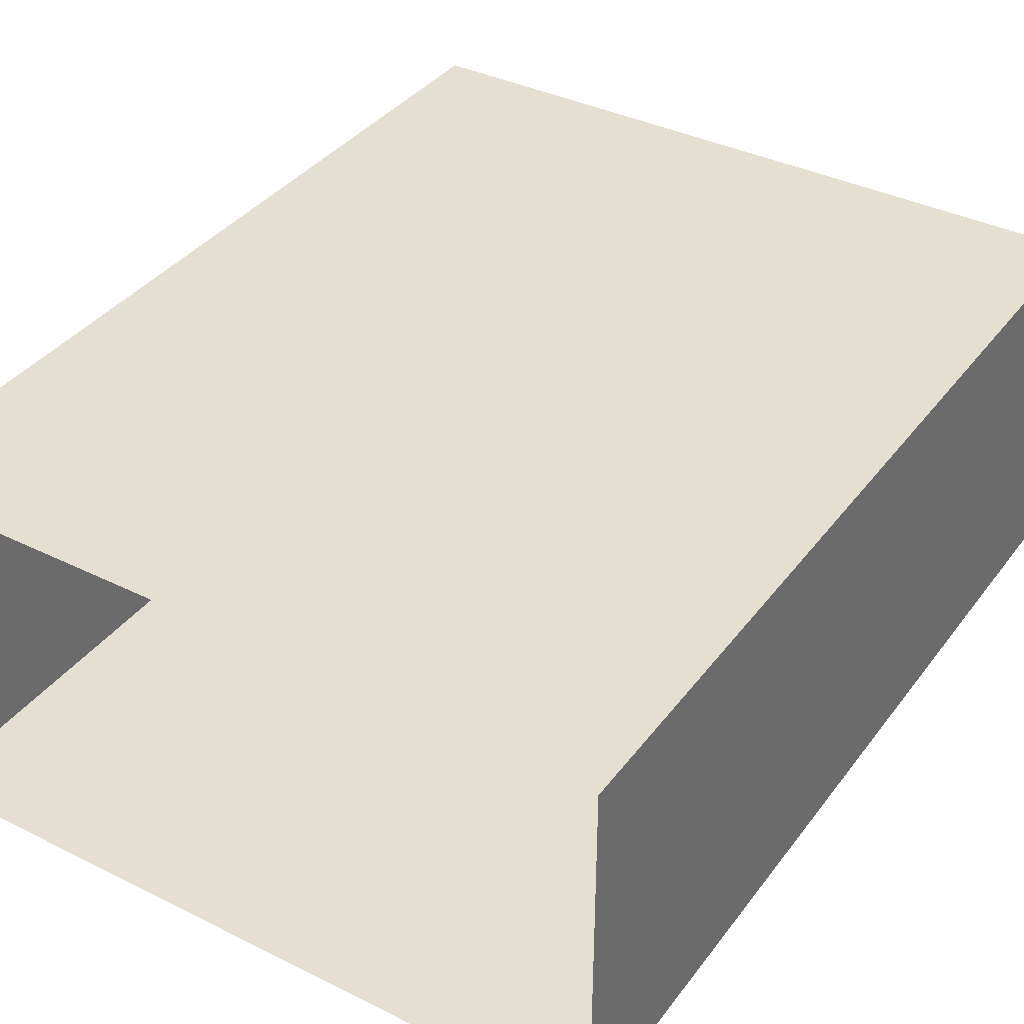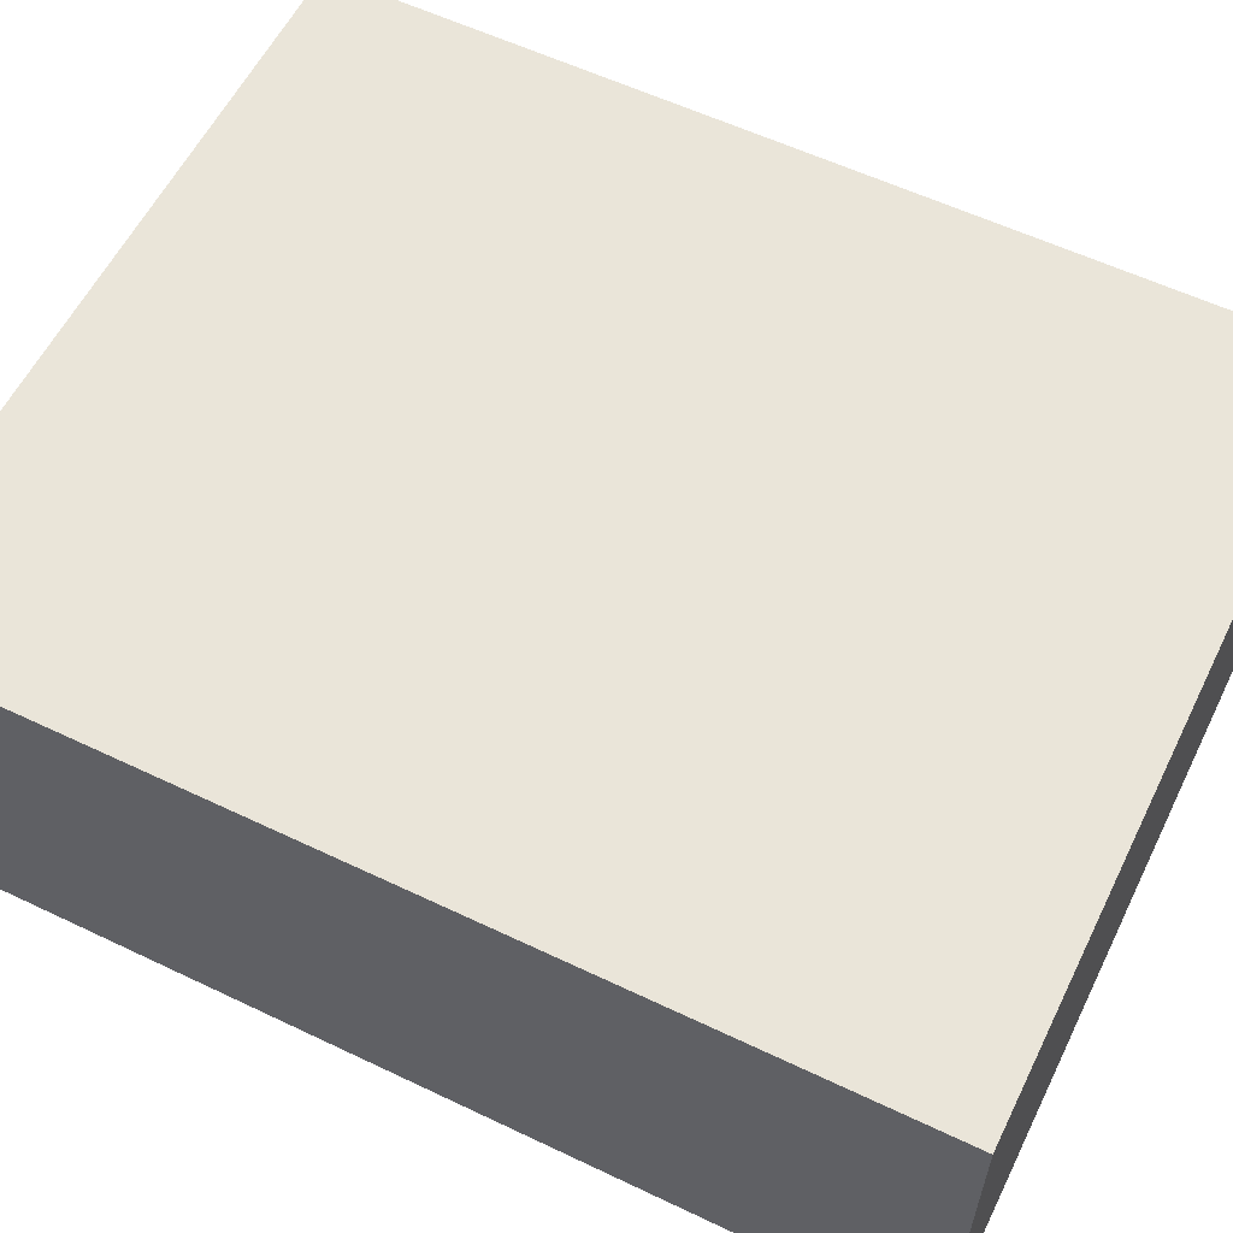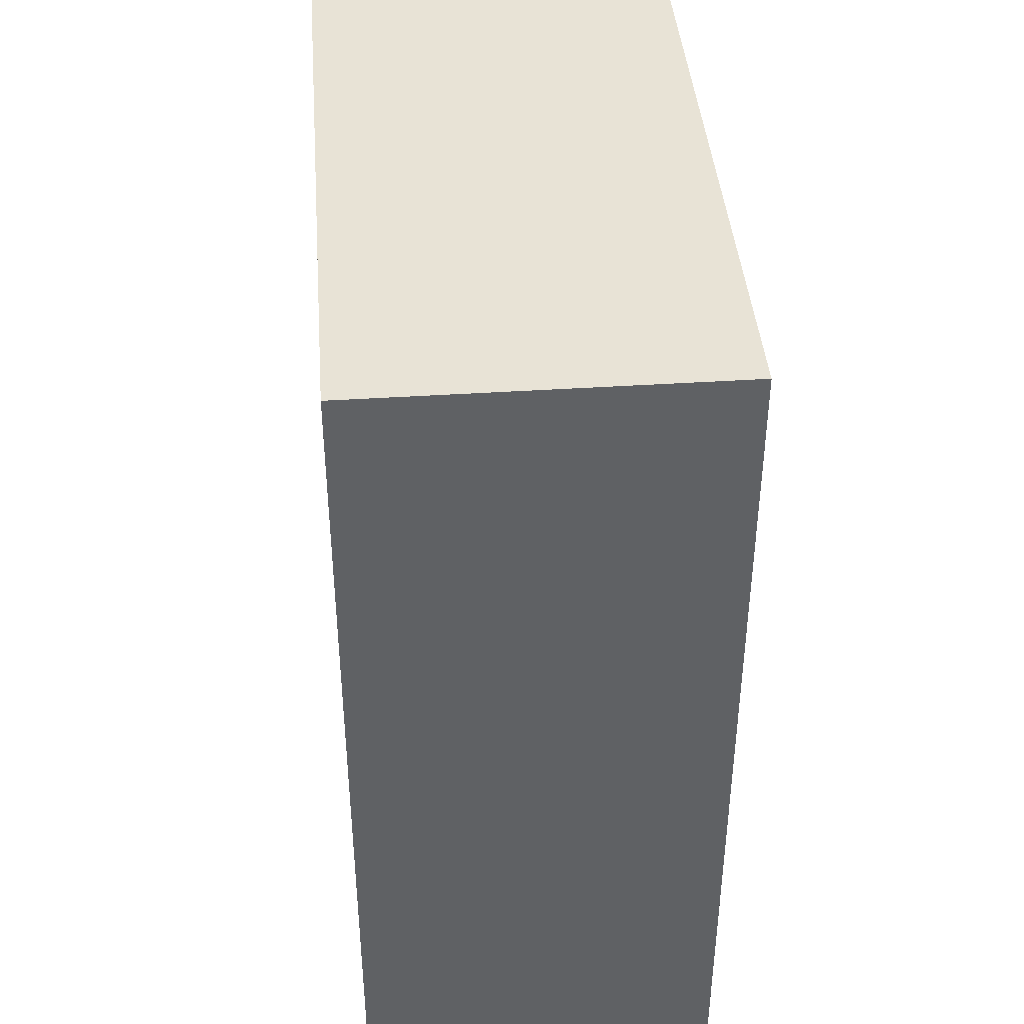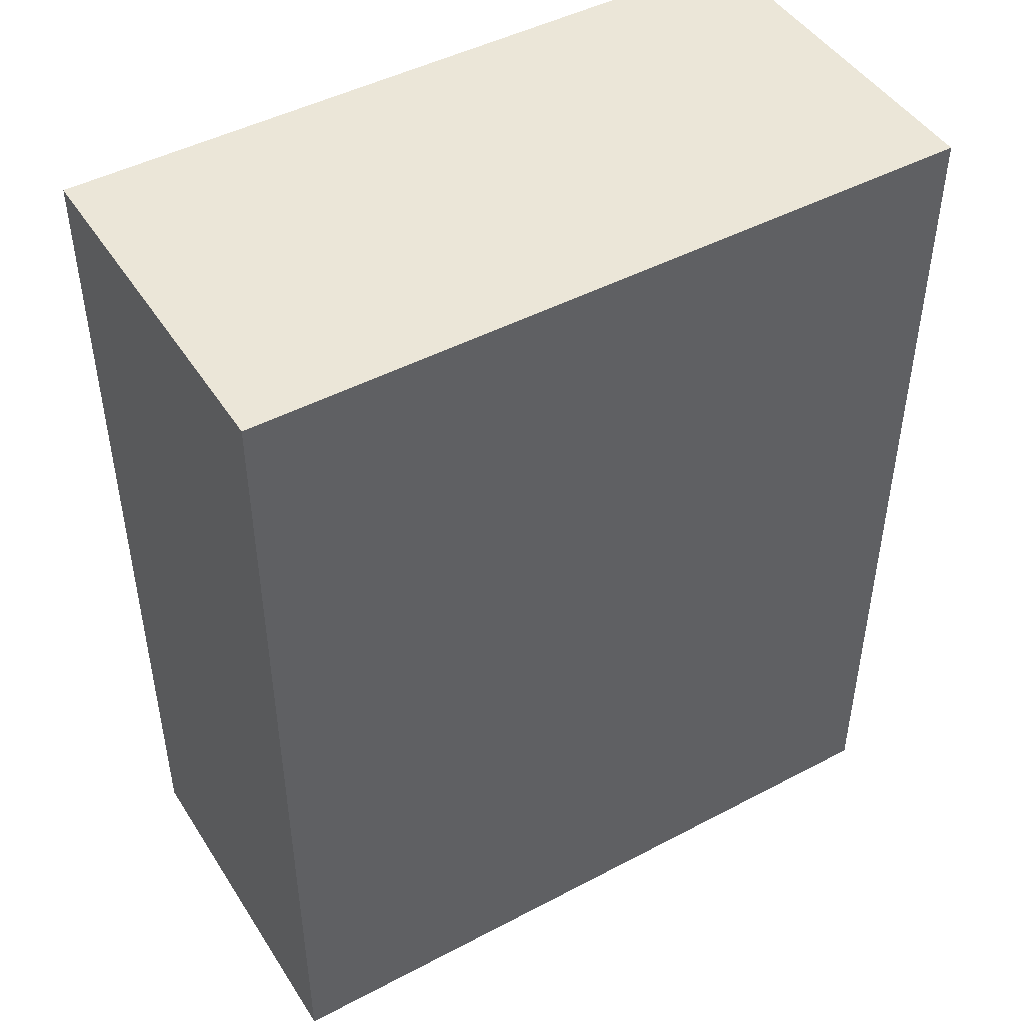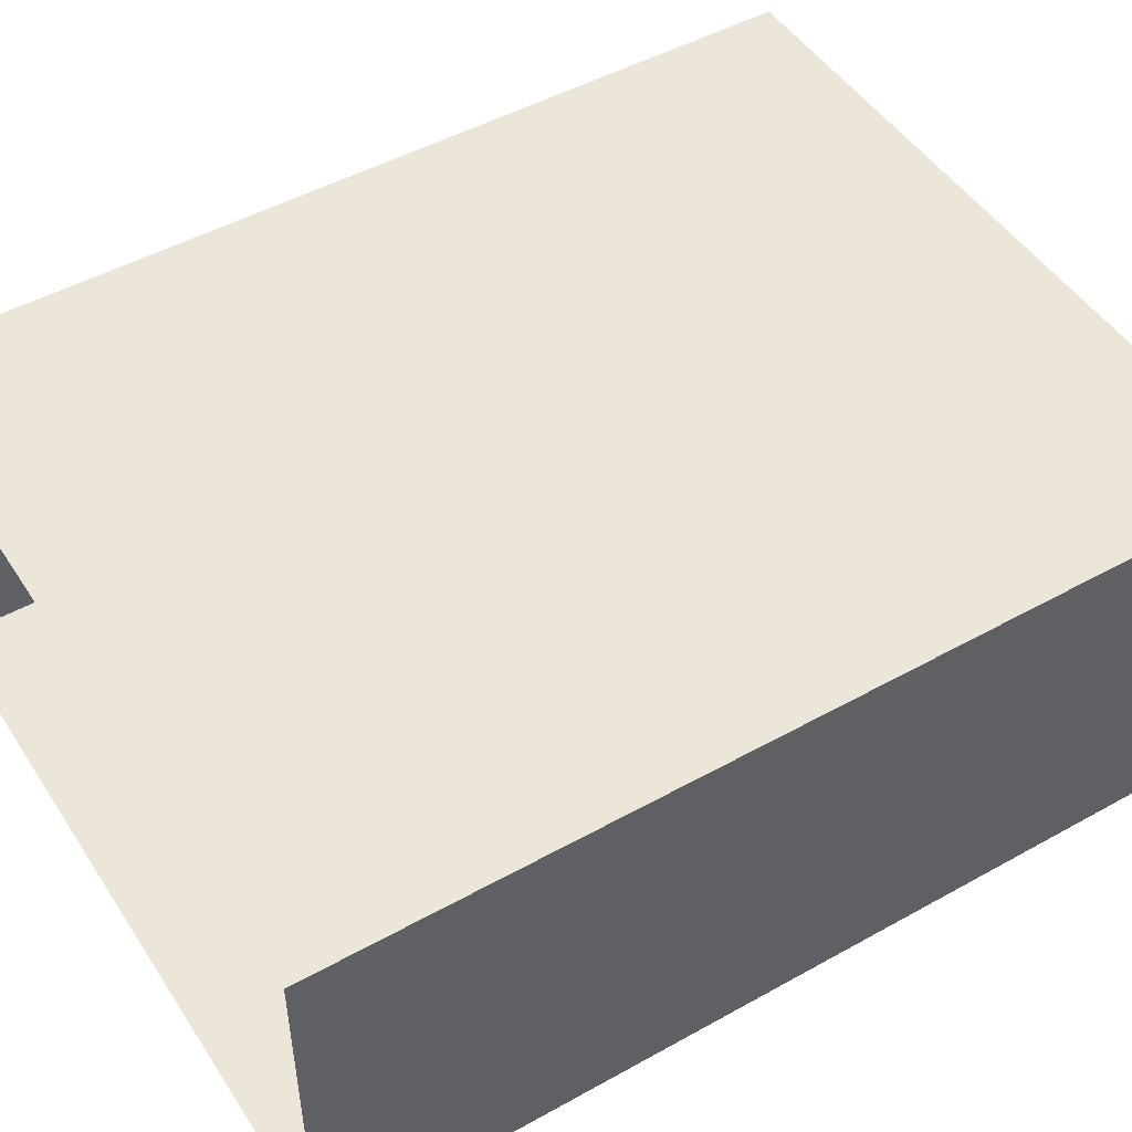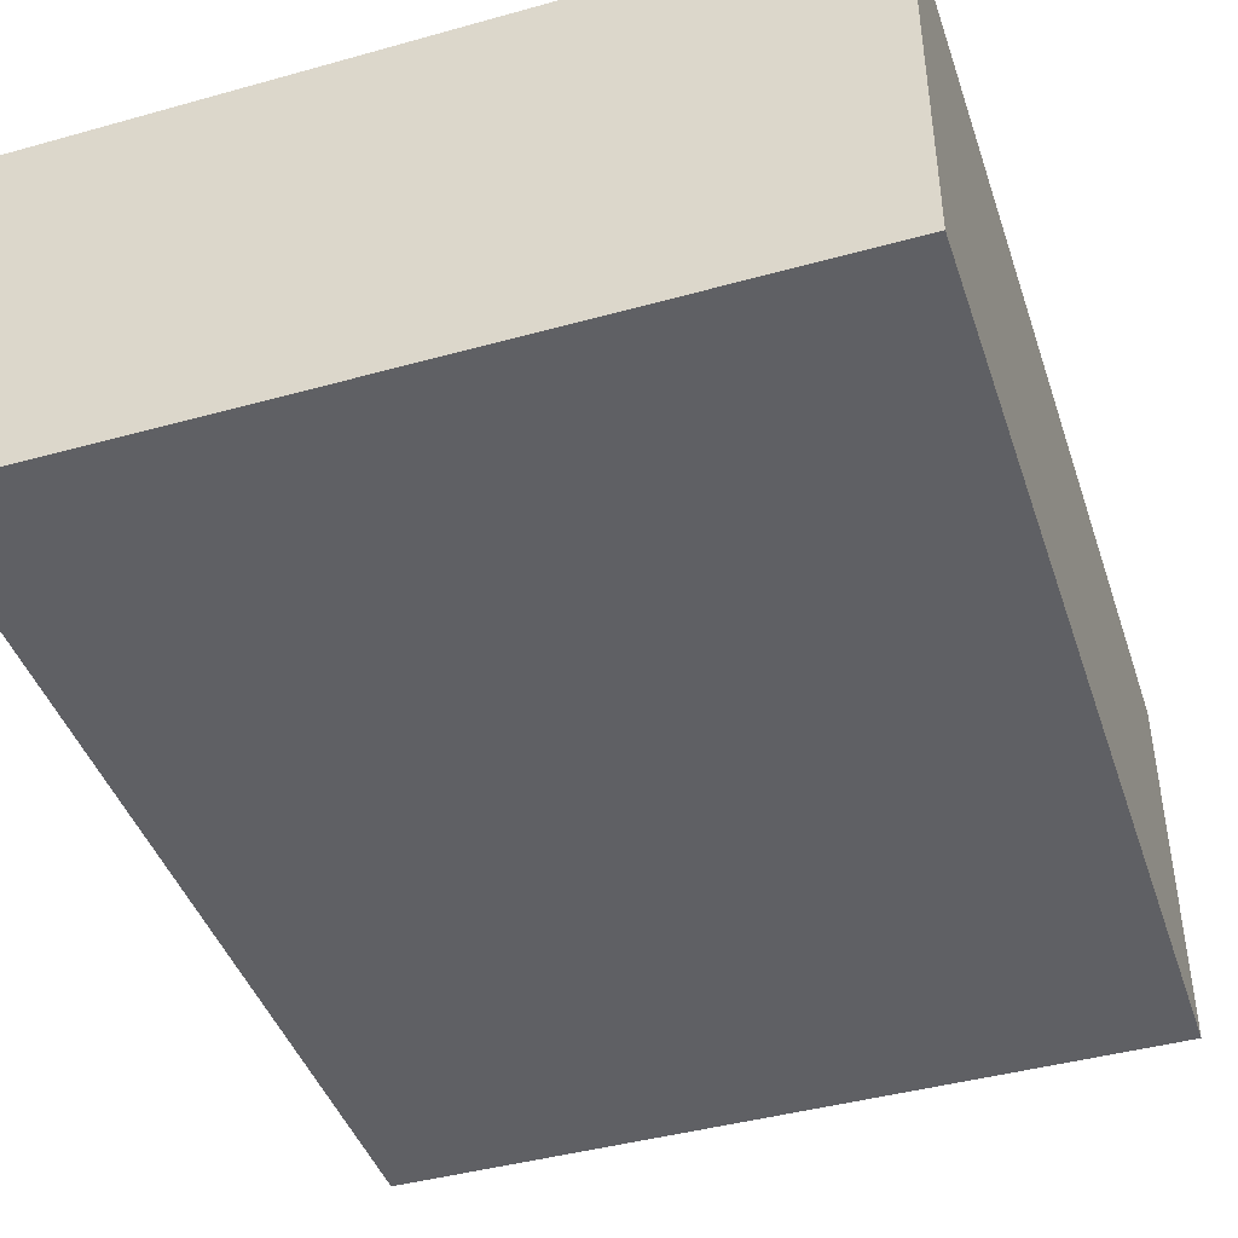
<metadata>
{"format":"obj","ext":"obj","renderer":"f3d","projection":"perspective","resolution":1024,"background":"white","views":[{"elev":37.5,"azim":32.4,"up":"+Z"},{"elev":58.4,"azim":116.2,"up":"+Z"},{"elev":41.7,"azim":85.5,"up":"+Y"},{"elev":46.4,"azim":149.0,"up":"+Y"},{"elev":48.7,"azim":58.2,"up":"+Z"},{"elev":-43.4,"azim":-161.8,"up":"+Z"}]}
</metadata>
<code>
g Wall A-7
v -2 0 0
v -2 0 -1
v -2 2.5 -1
v -2 2.5 0
v 0 2.5 -1
v 0 0 -1
v 0 0 0
v 0 2.5 0
v 0 2.5 0
v 0 0 0
v -2 0 0
v -2 2.5 0
v 0 2.5 -1
v 0 2.5 0
v -2 2.5 0
v -2 2.5 -1
v -2 2.5 -1
v -2 0 -1
v 0 0 -1
v 0 2.5 -1
g Wall A-7_0
f 3 2 1
f 4 3 1
f 7 6 5
f 8 7 5
f 11 10 9
f 12 11 9
f 15 14 13
f 16 15 13
f 19 18 17
f 20 19 17

</code>
